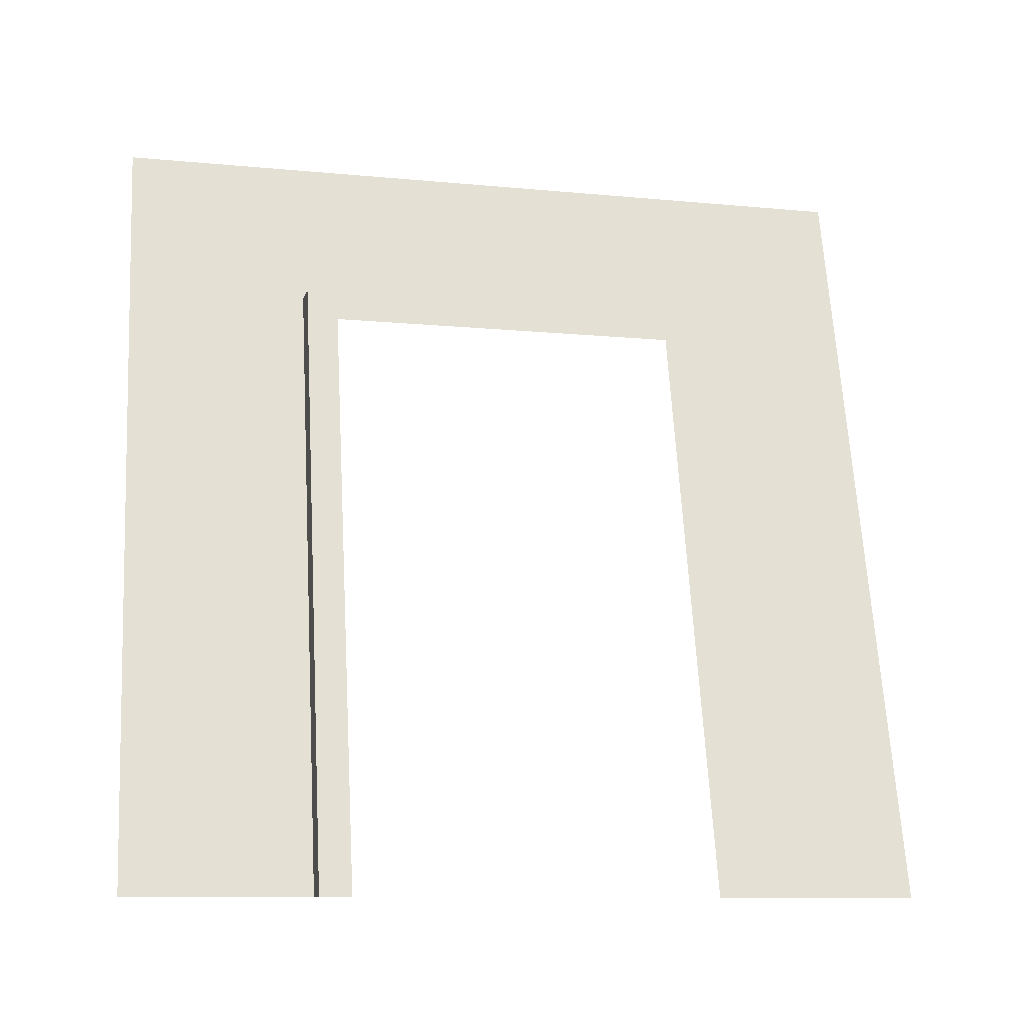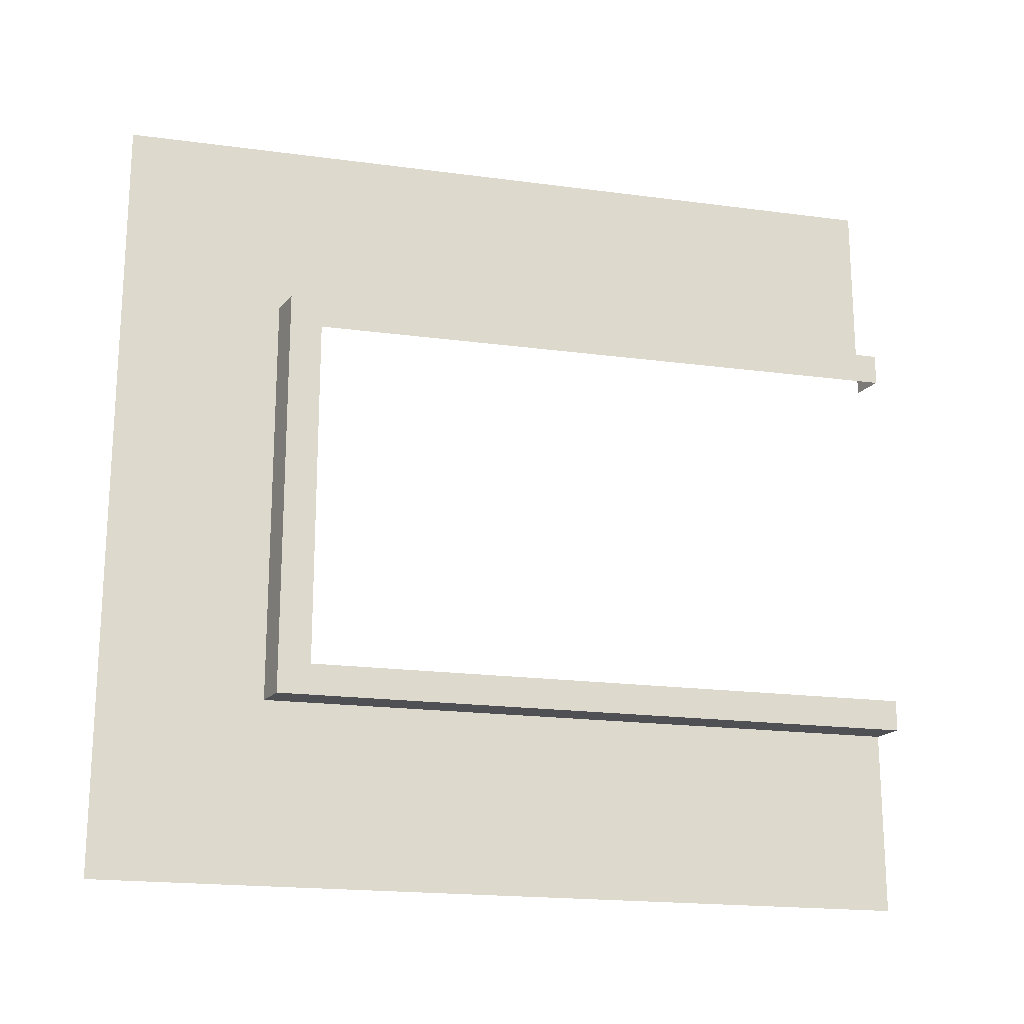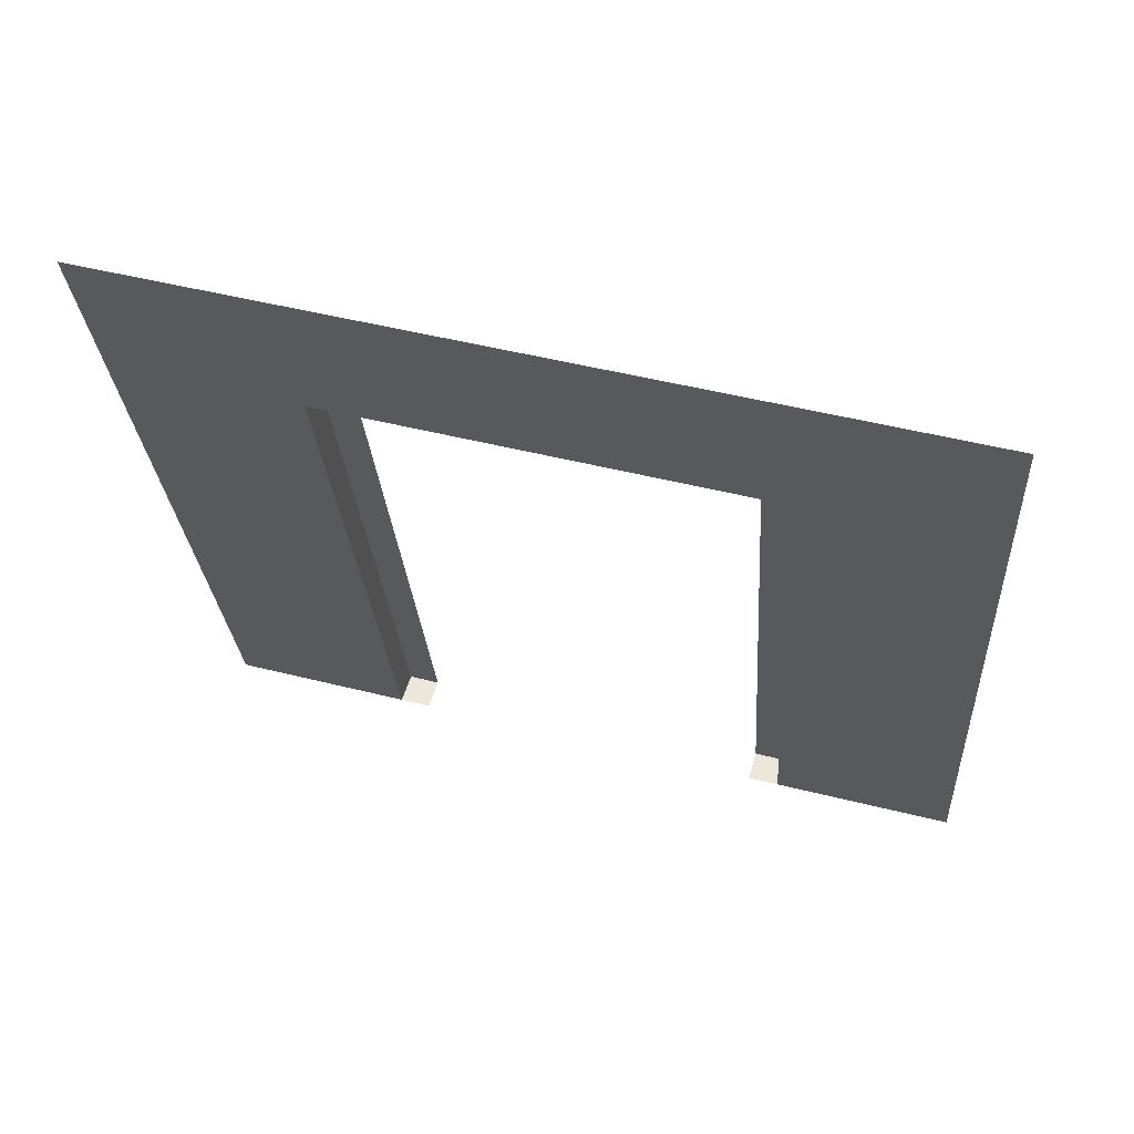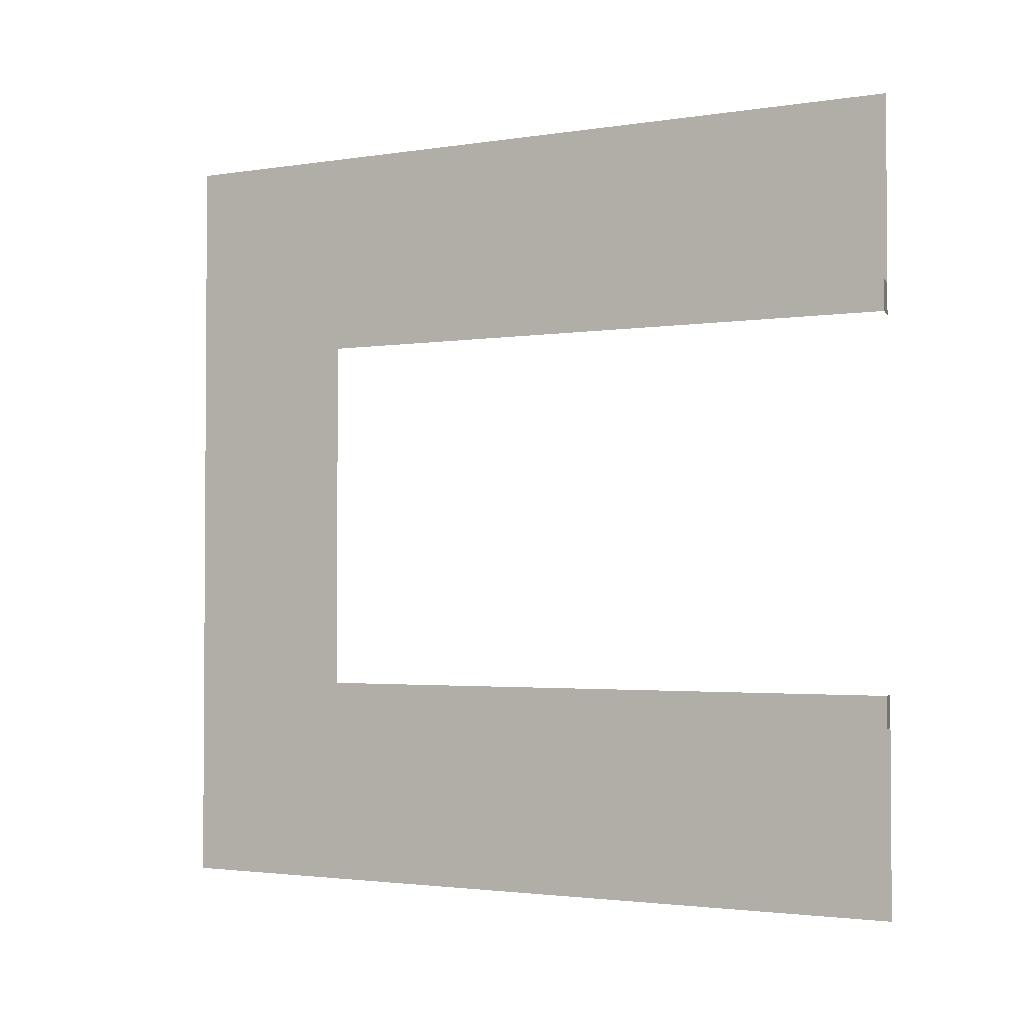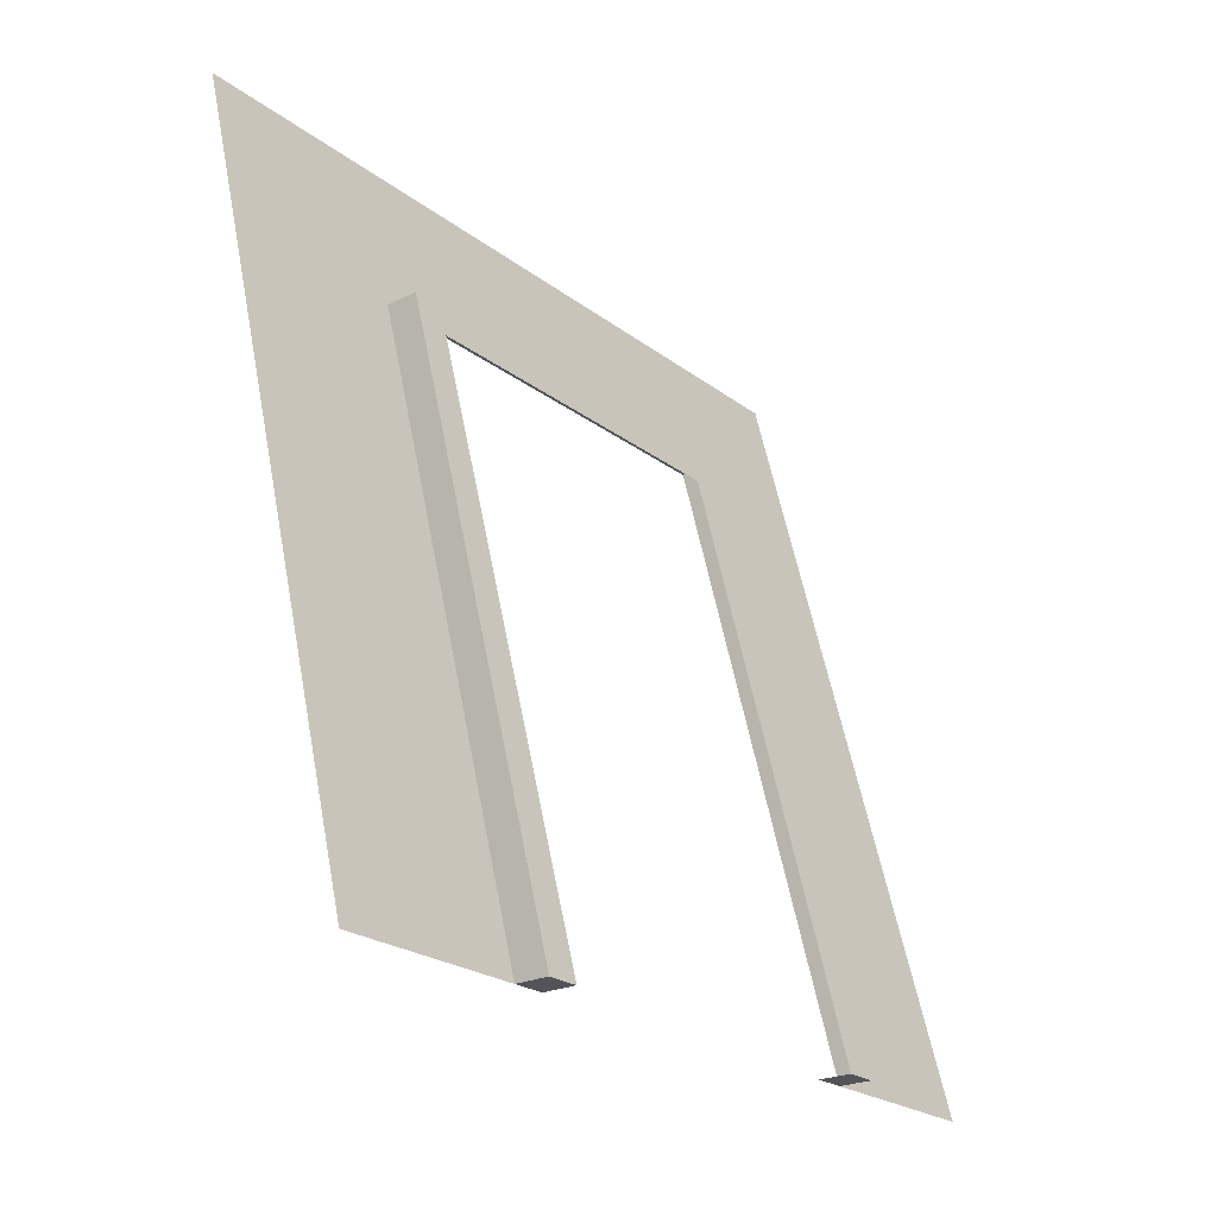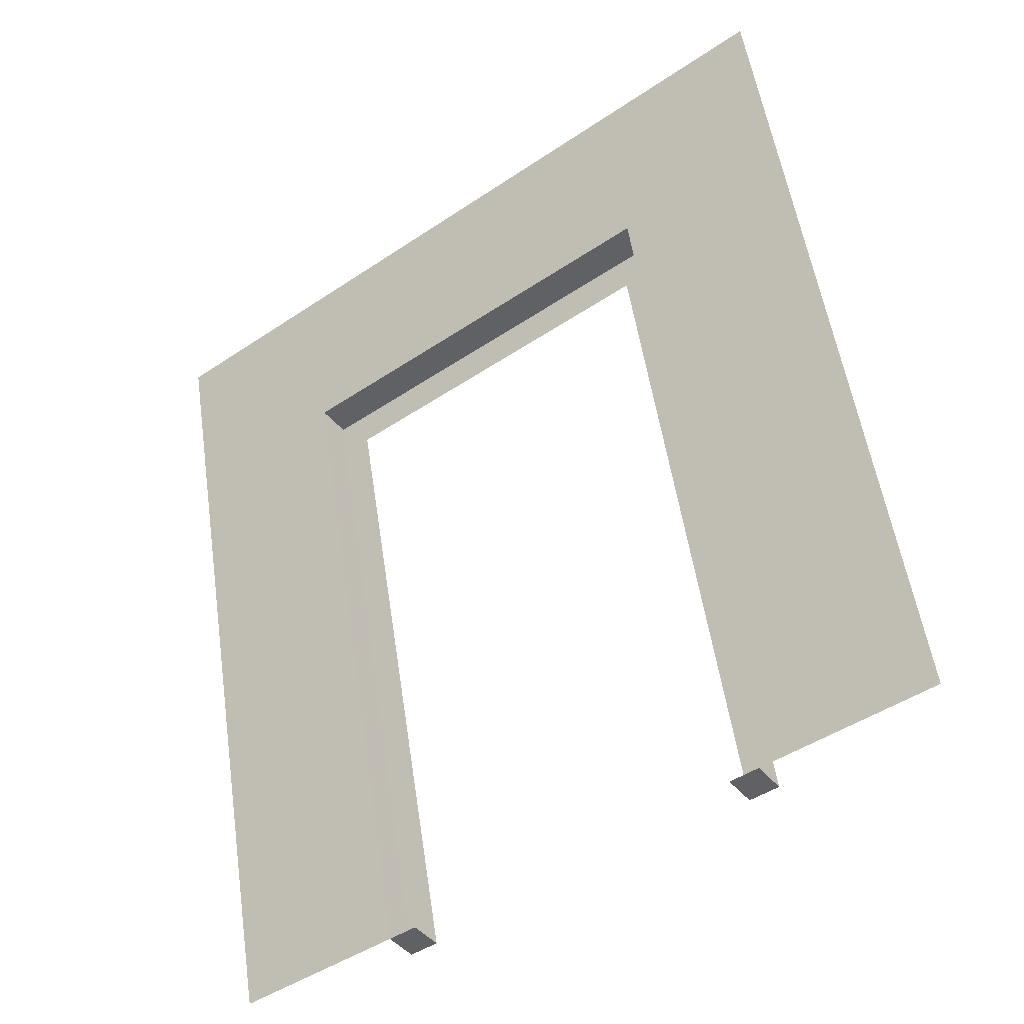
<metadata>
{"format":"obj","ext":"obj","renderer":"f3d","projection":"perspective","resolution":1024,"background":"white","views":[{"elev":-10.7,"azim":76.6,"up":"+Z"},{"elev":-19.2,"azim":61.8,"up":"+Y"},{"elev":50.5,"azim":-74.6,"up":"+Z"},{"elev":-2.3,"azim":105.4,"up":"+Y"},{"elev":-23.6,"azim":38.8,"up":"+Z"},{"elev":-46.4,"azim":-52.5,"up":"+Z"}]}
</metadata>
<code>
o Plane
v 0 1 2
v 0.5 1 -0
v 0.5 -1 0
v 0 -1 2
v 0.5 0.5366 0
v 0.5 -0.5366 0
v -0 0.5366 2
v 0 -0.5366 2
v 0.1 1 1.6
v 0.1 -1 1.6
v 0.1 0.5366 1.6
v 0.1 -0.5366 1.6
v 0.1838 0.5366 1.6
v 0.1838 -0.5366 1.6
v 0.5838 -0.5366 0
v 0.5838 0.5366 0
v 0.5 0.4573 -0
v 0.5 -0.4573 -0
v -0 0.4573 2
v 0 -0.4573 2
v 0.1 0.4573 1.6
v 0.1 -0.4573 1.6
v 0.1838 0.4573 1.6
v 0.1838 -0.4573 1.6
v 0.5838 -0.4573 0
v 0.5838 0.4573 0
v 0.12 1 1.52
v 0.12 -1 1.52
v 0.12 0.5366 1.52
v 0.12 -0.5366 1.52
v 0.2038 -0.5366 1.52
v 0.2038 0.5366 1.52
v 0.2038 -0.4573 1.52
v 0.2038 0.4573 1.52
f 9 1 7 11
f 4 10 12 8
f 12 22 20 8
f 22 21 19 20
f 21 11 7 19
f 11 21 23 13
f 21 22 24 23
f 22 12 14 24
f 6 18 25 15
f 17 5 16 26
f 11 29 27 9
f 29 5 2 27
f 10 28 30 12
f 28 3 6 30
f 12 30 31 14
f 30 6 15 31
f 5 29 32 16
f 29 11 13 32
f 25 33 31 15
f 33 24 14 31
f 34 23 24 33
f 16 32 34 26
f 32 13 23 34

</code>
